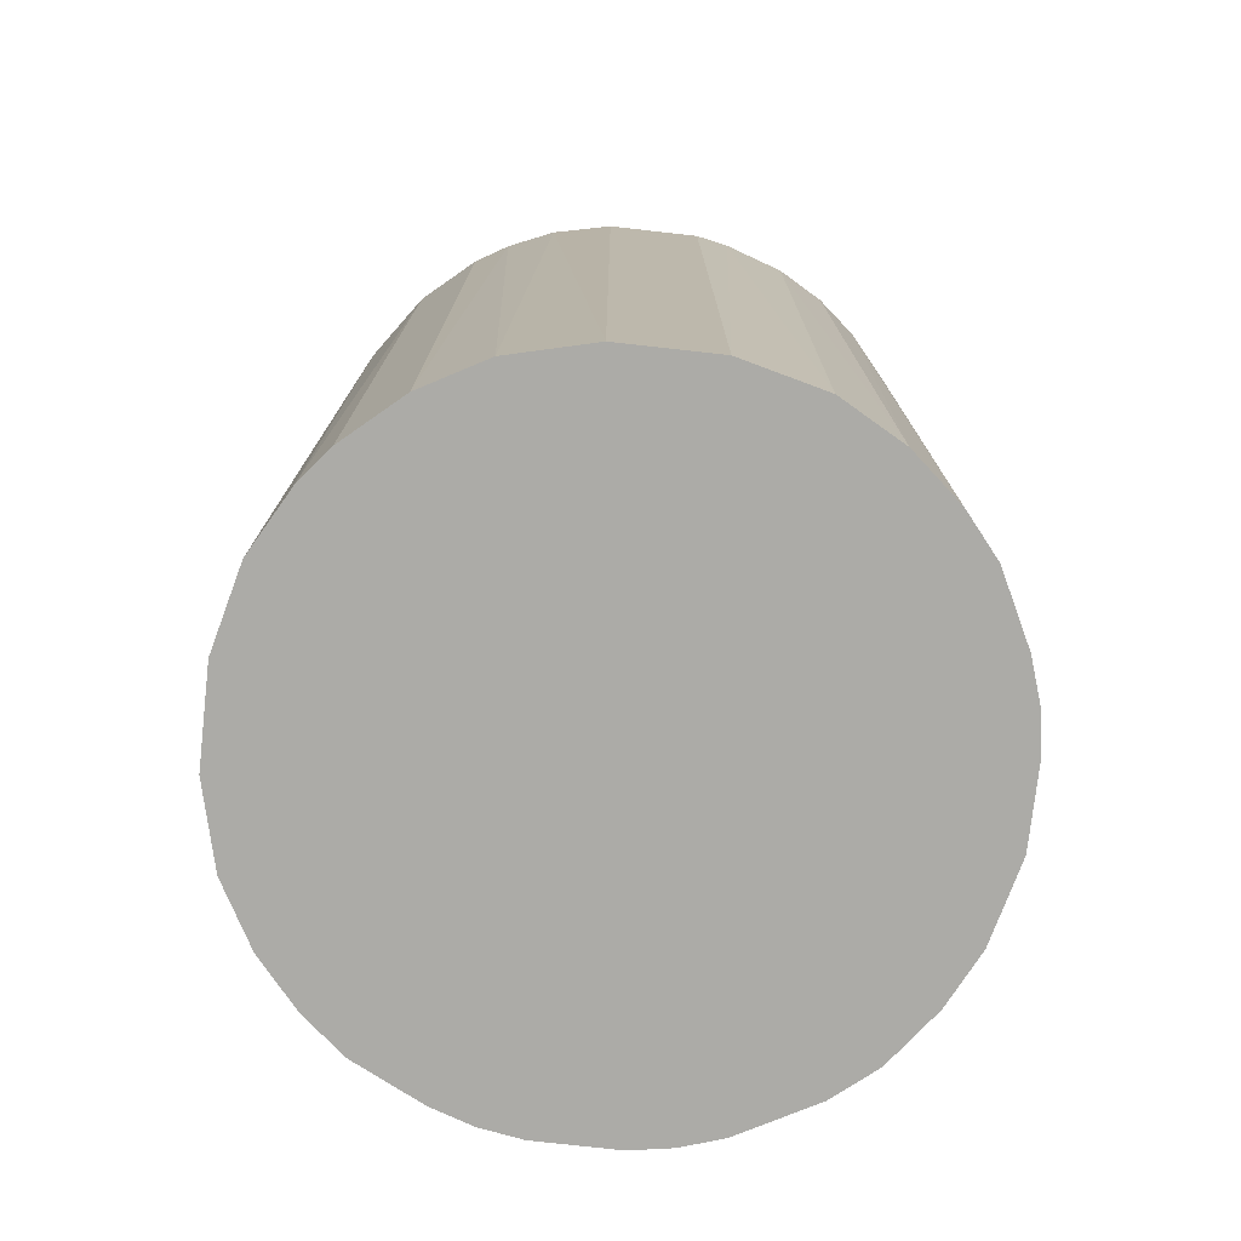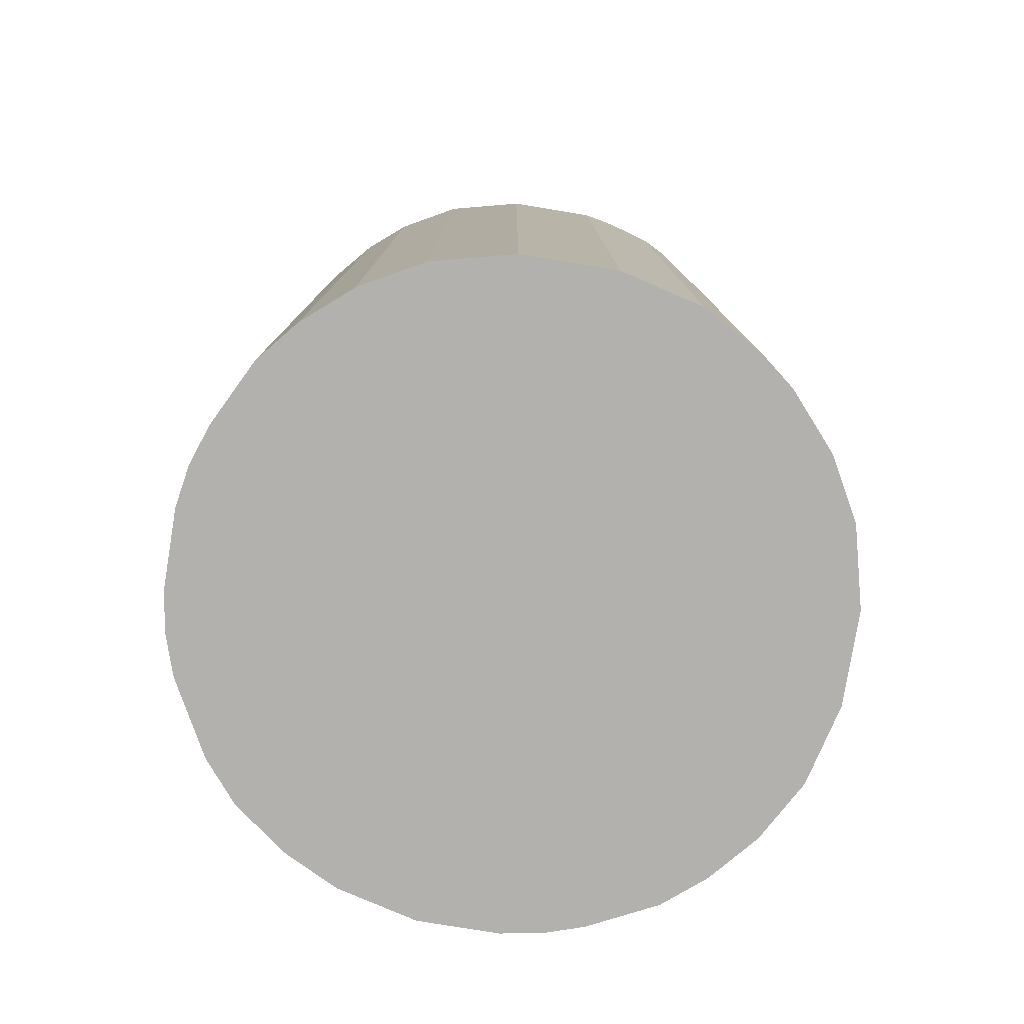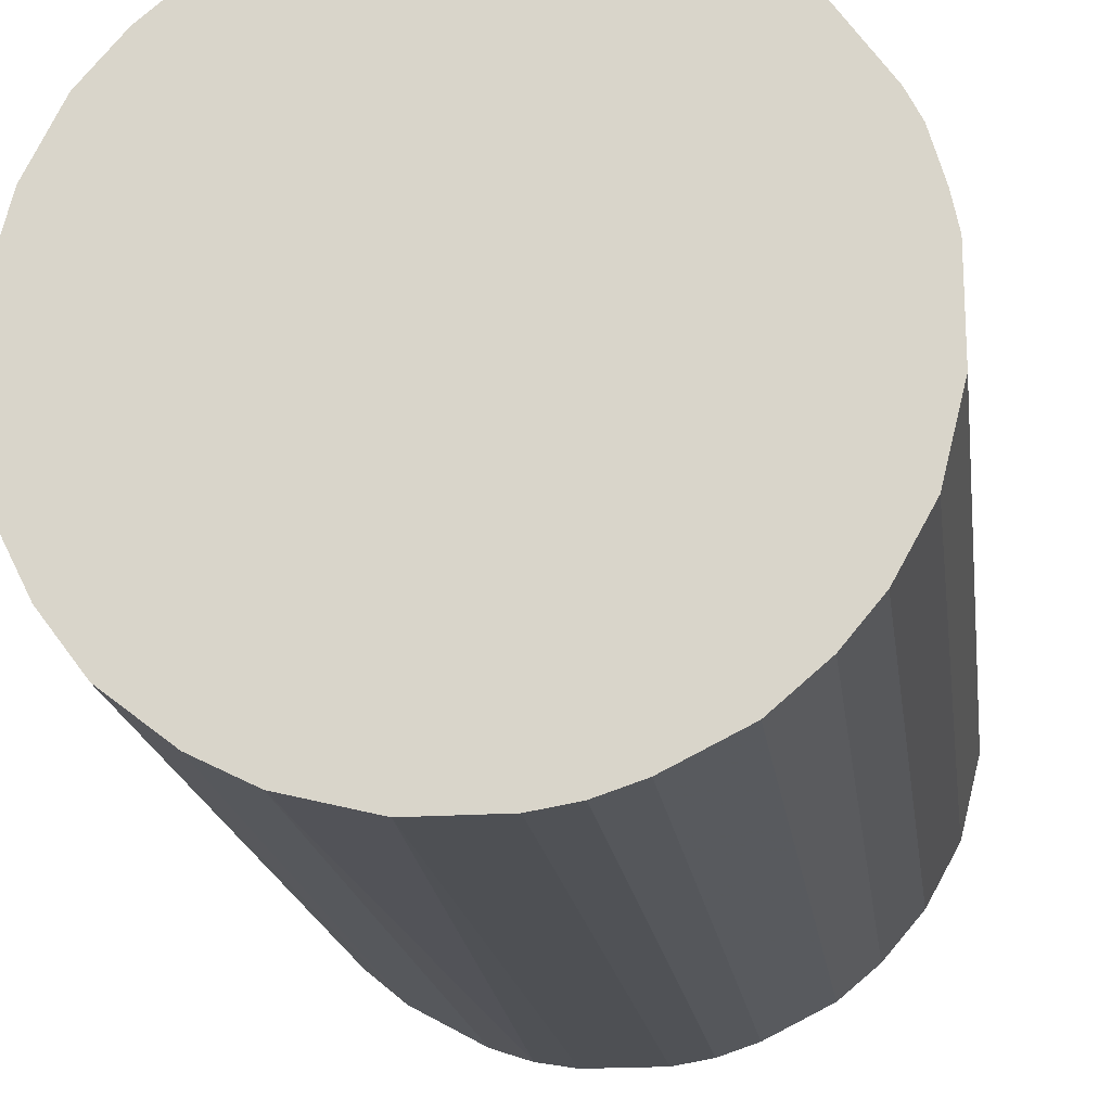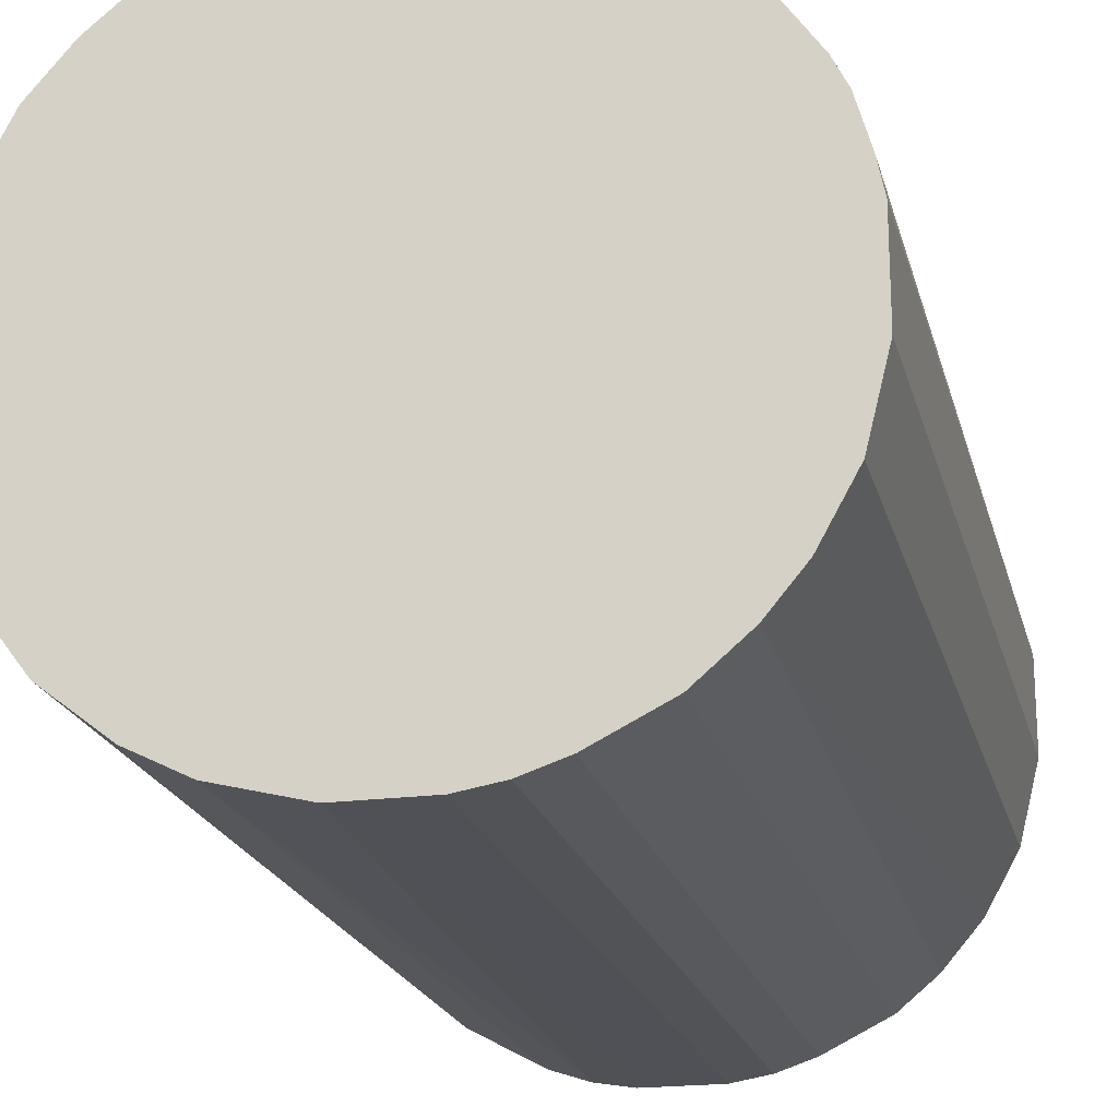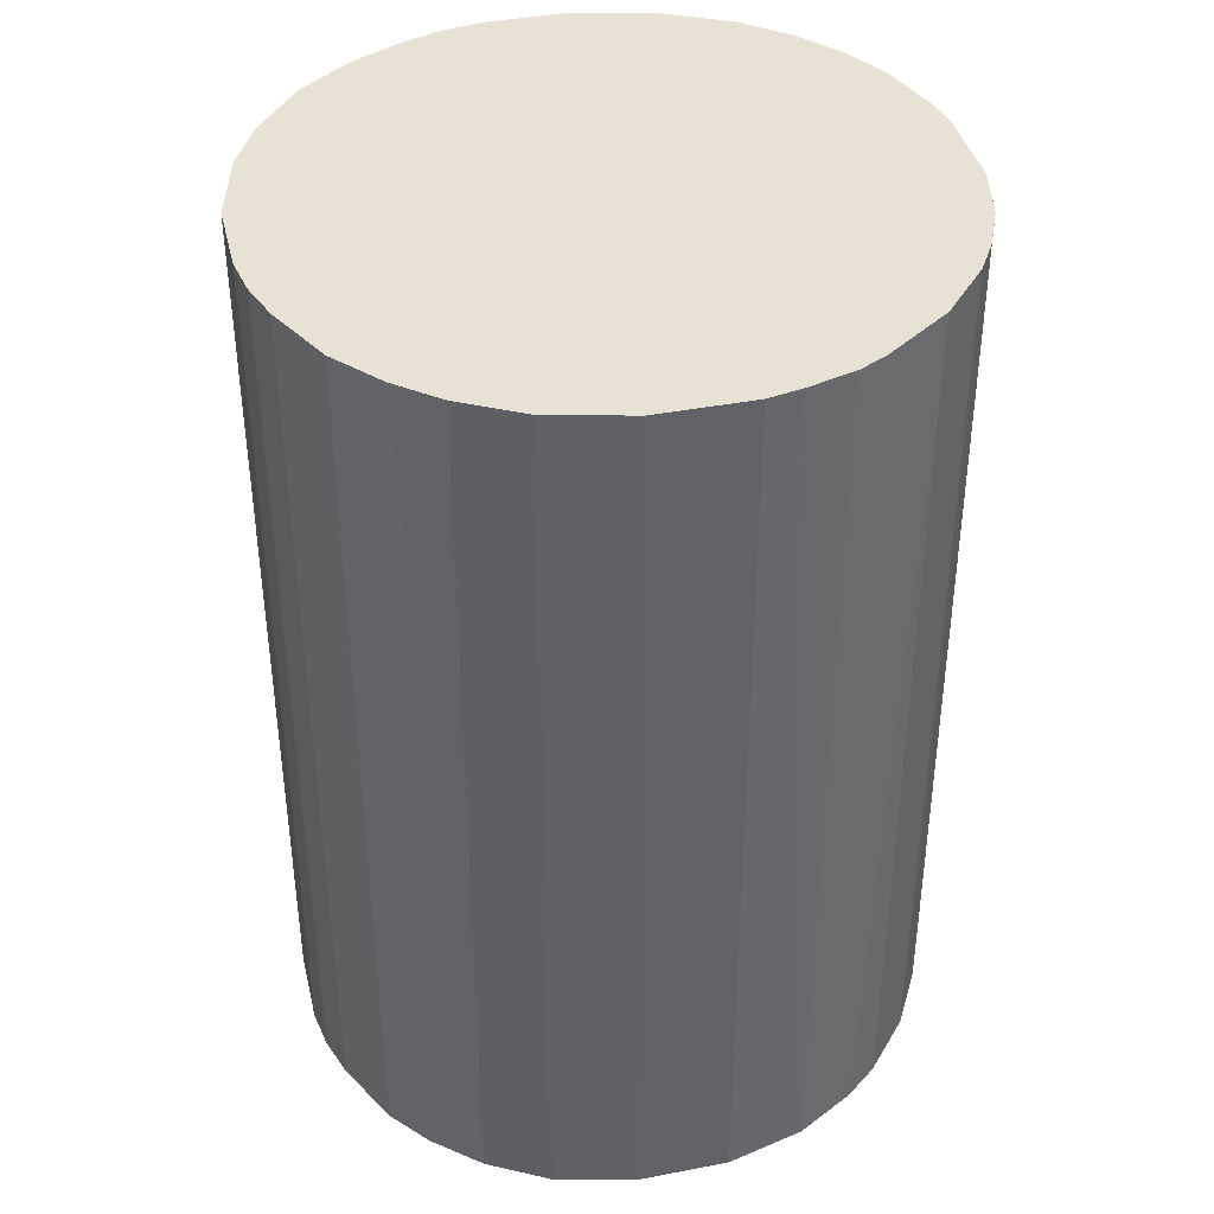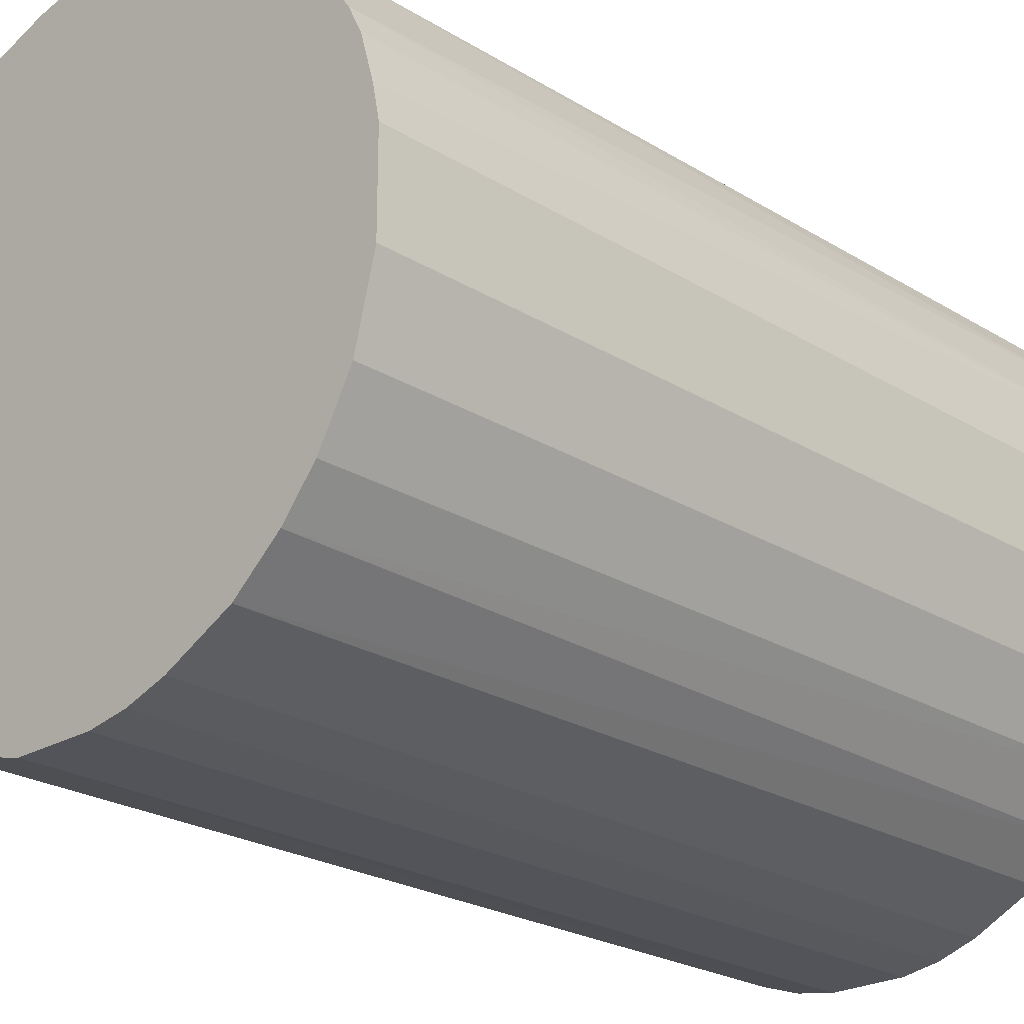
<metadata>
{"format":"obj","ext":"obj","renderer":"f3d","projection":"perspective","resolution":1024,"background":"white","views":[{"elev":-76.3,"azim":173.6,"up":"+Z"},{"elev":-79.2,"azim":80.7,"up":"+Z"},{"elev":-18.7,"azim":7.6,"up":"+Y"},{"elev":-20.4,"azim":13.5,"up":"+Y"},{"elev":40.0,"azim":76.7,"up":"+Z"},{"elev":-23.7,"azim":44.3,"up":"+Y"}]}
</metadata>
<code>
o convex_0
v -0.03003 -0.003791 -0.04278
v 0.02993 0.00432 0.04278
v 0.02931 0.007443 0.04278
v -0.0294 -0.007536 0.04278
v 0.007443 -0.0294 -0.04278
v 0.004326 0.02993 -0.04278
v -0.01316 0.02743 0.04278
v -0.003791 -0.03003 0.04278
v 0.02993 0.00432 -0.04278
v 0.02493 -0.01753 0.04278
v -0.02503 0.01744 -0.04278
v -0.01815 -0.0244 -0.04278
v 0.01744 0.02493 0.04278
v 0.02806 -0.01191 -0.04278
v -0.02815 0.01119 0.04278
v 0.02243 0.02056 -0.04278
v -0.0219 -0.02127 0.04278
v -0.01191 0.02806 -0.04278
v 0.01744 -0.02503 0.04278
v 0.004326 0.02993 0.04278
v 0.02119 -0.0219 -0.04278
v -0.02565 -0.01628 -0.04278
v -0.007536 -0.0294 -0.04278
v -0.02128 0.0218 0.04278
v 0.02993 -0.004413 0.04278
v -0.01129 -0.02815 0.04278
v 0.01182 0.02806 -0.04278
v 0.0268 0.01431 0.04278
v -0.03003 0.003698 -0.04278
v 0.007443 -0.0294 0.04278
v -0.004413 0.02993 0.04278
v 0.02806 0.01182 -0.04278
v -0.03003 0.003698 0.04278
v -0.01753 0.02493 -0.04278
v -0.004413 0.02993 -0.04278
v 0.02993 -0.004413 -0.04278
v 0.01119 -0.02815 -0.04278
v 0.003698 -0.03003 -0.04278
v -0.02565 -0.01628 0.04278
v 0.009943 0.02868 0.04278
v 0.02806 -0.01191 0.04278
v -0.02815 -0.01129 -0.04278
v -0.0294 0.007443 -0.04278
v 0.02243 0.02056 0.04278
v -0.02503 0.01744 0.04278
v 0.01744 0.02493 -0.04278
v 0.01744 -0.02503 -0.04278
v -0.01628 -0.02565 0.04278
v 0.02493 -0.01753 -0.04278
v -0.01129 -0.02815 -0.04278
v -0.0219 -0.02127 -0.04278
v 0.02493 0.01743 -0.04278
v -0.0219 0.02118 -0.04278
v 0.02181 -0.02127 0.04278
v -0.003791 -0.03003 -0.04278
v 0.003698 -0.03003 0.04278
v -0.03003 -0.003791 0.04278
v -0.01753 0.02493 0.04278
v 0.01119 -0.02815 0.04278
v -0.02815 0.01119 -0.04278
v -0.007536 0.02931 0.04278
v -0.02815 -0.01129 0.04278
v 0.01431 0.0268 0.04278
v 0.02806 0.01182 0.04278
f 32 28 64
f 2 3 4
f 5 1 6
f 4 3 7
f 2 4 8
f 3 2 9
f 5 6 9
f 2 8 10
f 6 1 11
f 1 5 12
f 7 3 13
f 5 9 14
f 4 7 15
f 9 6 16
f 8 4 17
f 6 11 18
f 10 8 19
f 7 13 20
f 5 14 21
f 1 12 22
f 12 5 23
f 15 7 24
f 9 2 25
f 2 10 25
f 8 17 26
f 23 8 26
f 16 6 27
f 13 3 28
f 11 1 29
f 19 8 30
f 20 6 31
f 7 20 31
f 3 9 32
f 9 16 32
f 4 15 33
f 29 1 33
f 7 18 34
f 18 11 34
f 6 18 35
f 31 6 35
f 14 9 36
f 9 25 36
f 25 14 36
f 5 21 37
f 30 5 37
f 23 5 38
f 5 30 38
f 17 4 39
f 22 17 39
f 6 20 40
f 20 13 40
f 27 6 40
f 10 14 41
f 25 10 41
f 14 25 41
f 4 1 42
f 1 22 42
f 22 39 42
f 11 29 43
f 33 15 43
f 29 33 43
f 16 13 44
f 13 28 44
f 11 15 45
f 15 24 45
f 13 16 46
f 16 27 46
f 21 19 47
f 37 21 47
f 19 37 47
f 17 12 48
f 26 17 48
f 14 10 49
f 21 14 49
f 12 23 50
f 23 26 50
f 48 12 50
f 26 48 50
f 12 17 51
f 22 12 51
f 17 22 51
f 32 16 52
f 28 32 52
f 16 44 52
f 44 28 52
f 34 11 53
f 24 34 53
f 11 45 53
f 45 24 53
f 10 19 54
f 19 21 54
f 49 10 54
f 21 49 54
f 8 23 55
f 23 38 55
f 38 8 55
f 30 8 56
f 8 38 56
f 38 30 56
f 1 4 57
f 33 1 57
f 4 33 57
f 24 7 58
f 7 34 58
f 34 24 58
f 19 30 59
f 37 19 59
f 30 37 59
f 15 11 60
f 11 43 60
f 43 15 60
f 18 7 61
f 7 31 61
f 35 18 61
f 31 35 61
f 39 4 62
f 4 42 62
f 42 39 62
f 40 13 63
f 27 40 63
f 13 46 63
f 46 27 63
f 28 3 64
f 3 32 64

</code>
